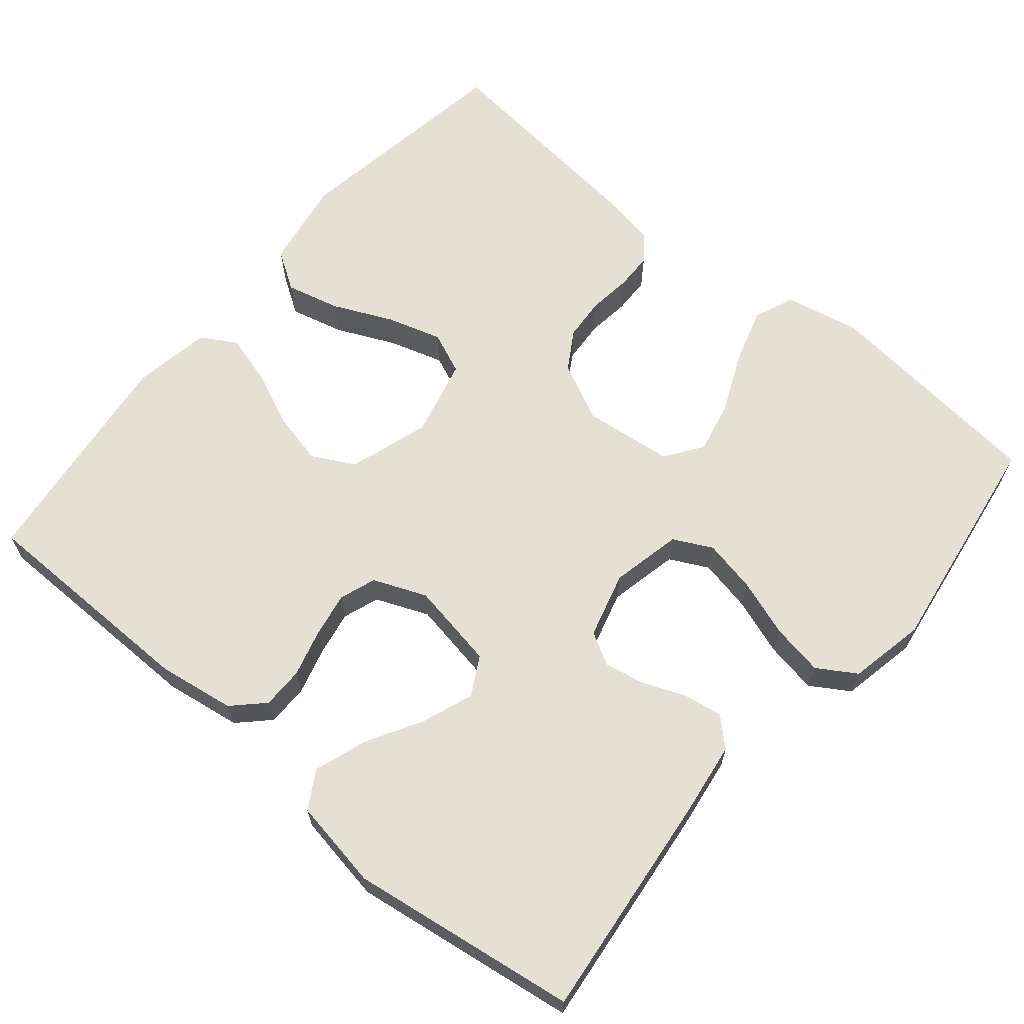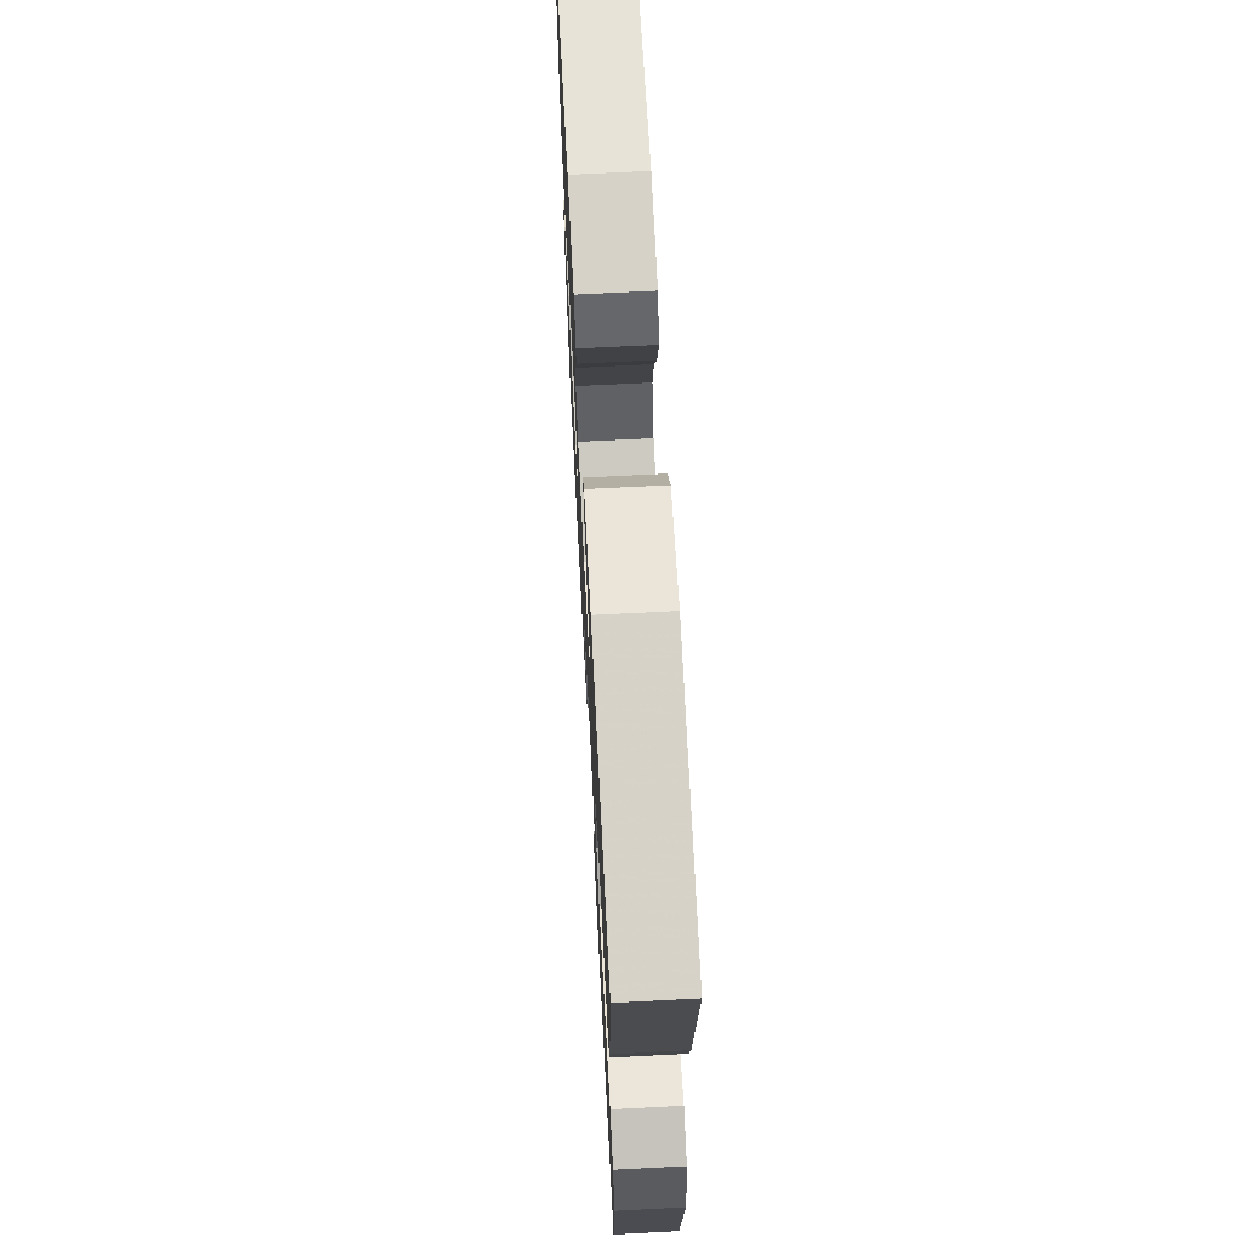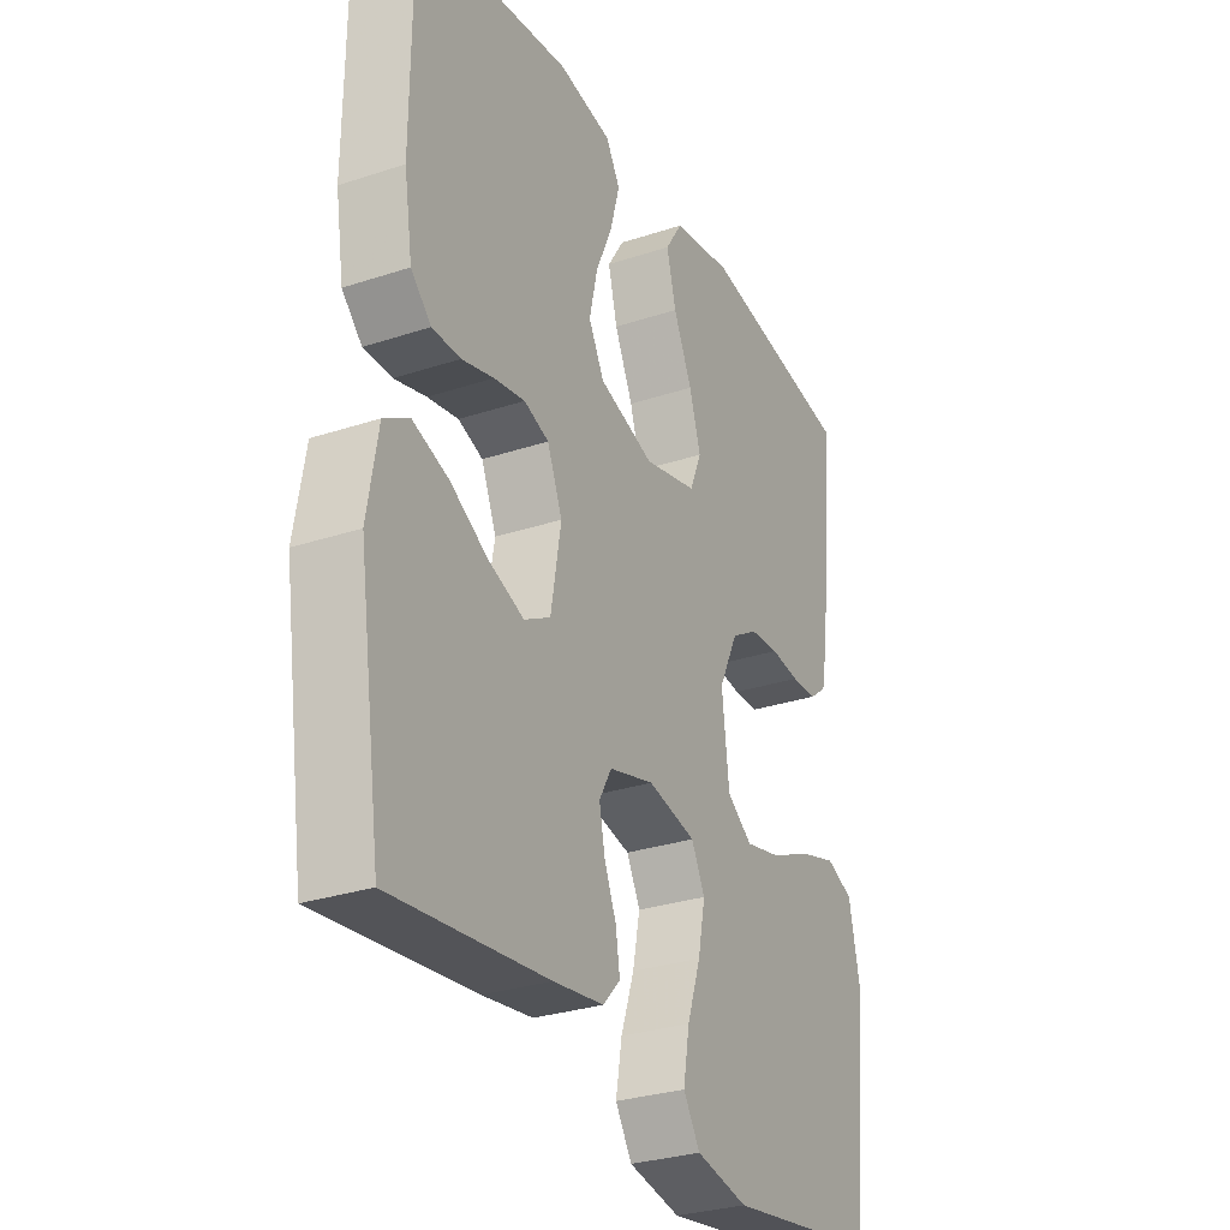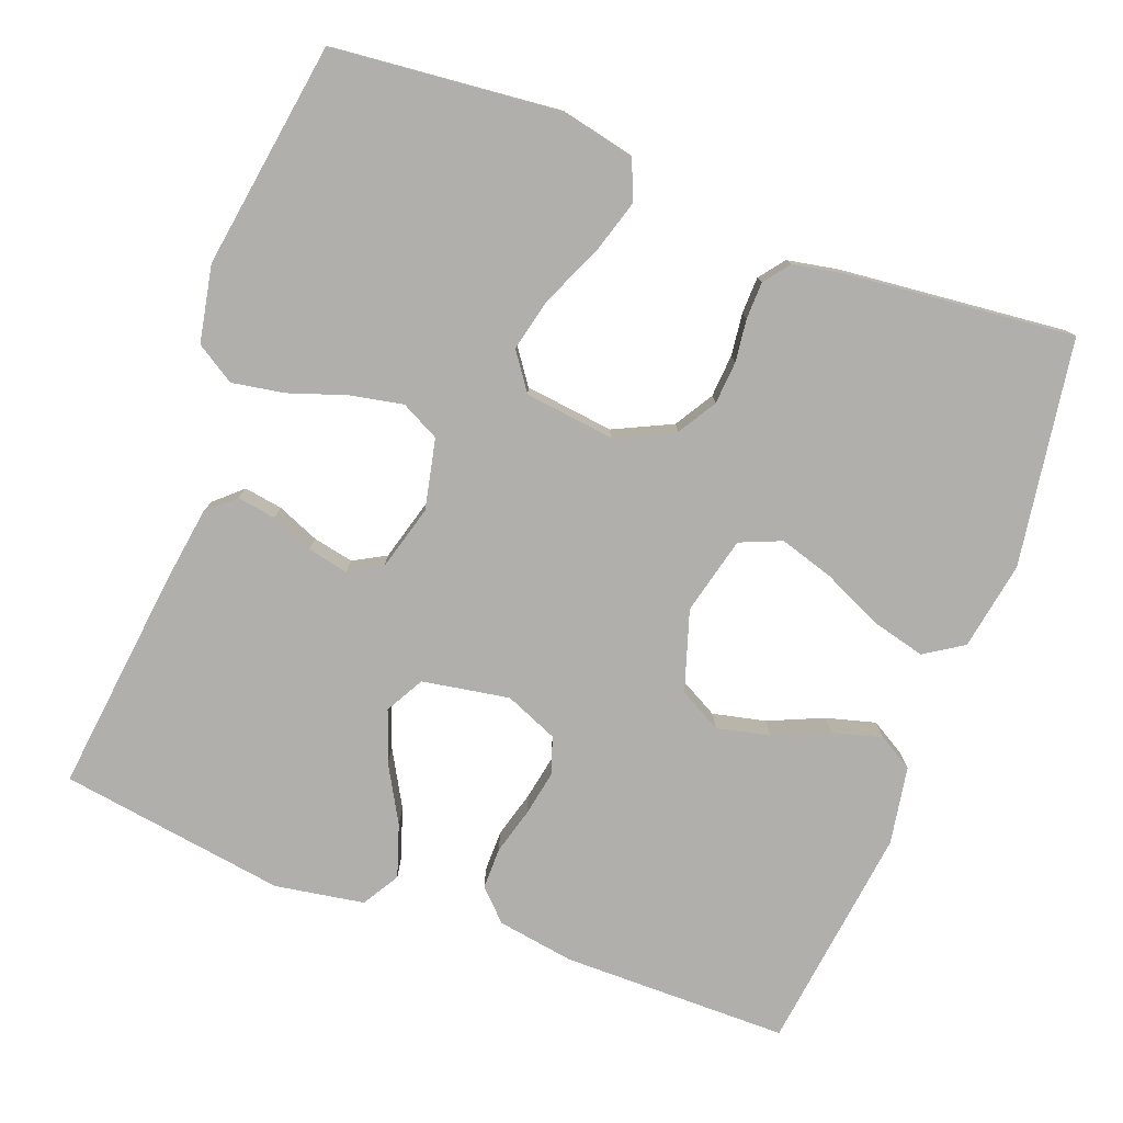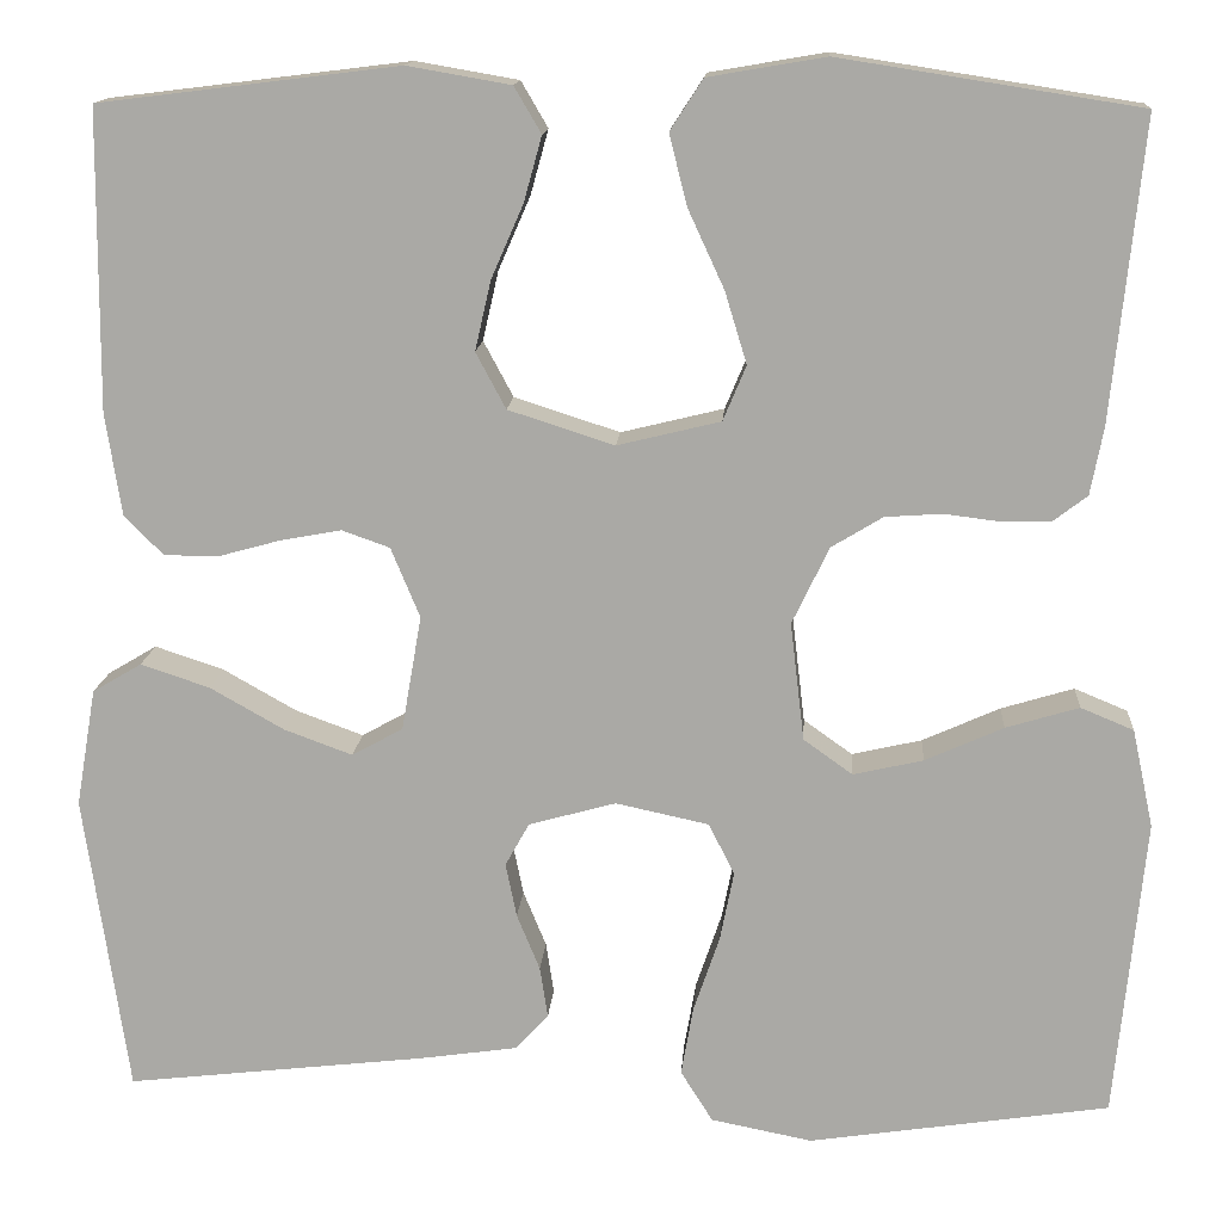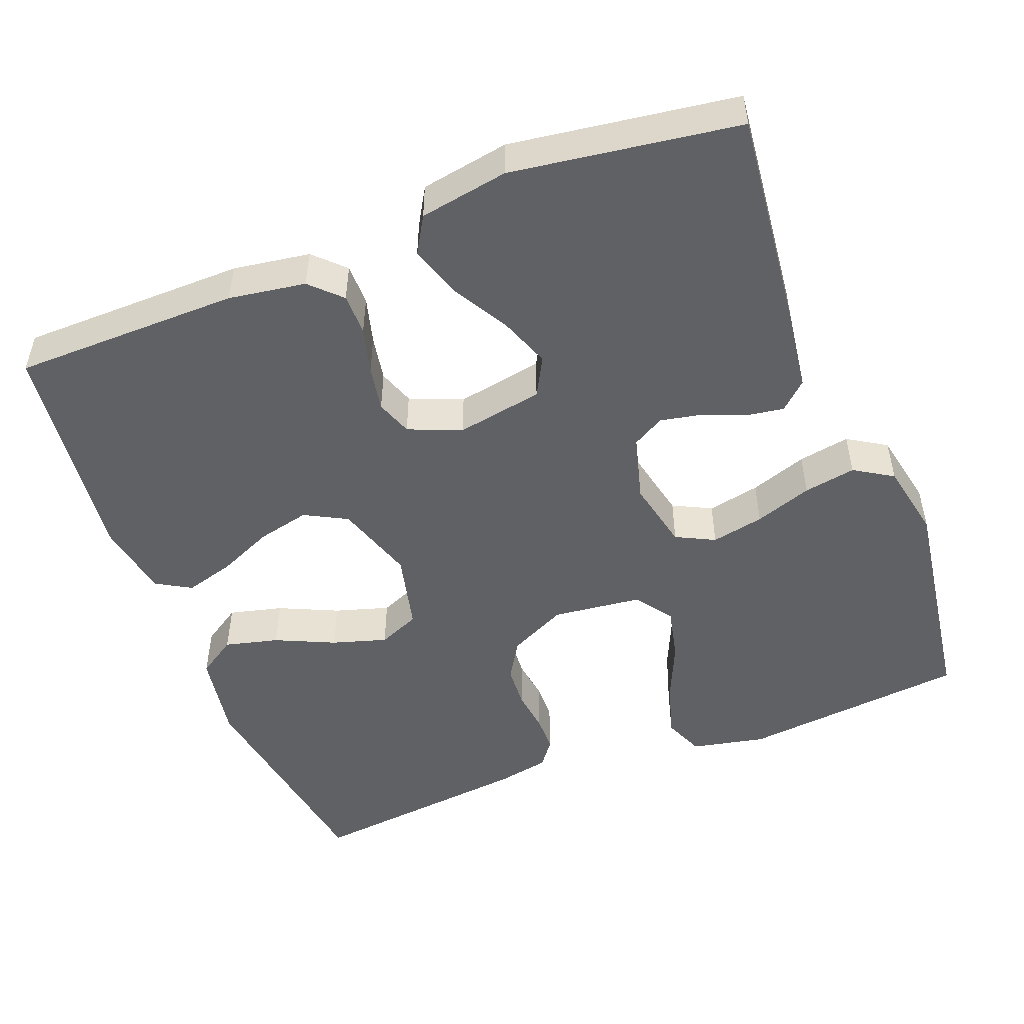
<metadata>
{"format":"obj","ext":"obj","renderer":"f3d","projection":"perspective","resolution":1024,"background":"white","views":[{"elev":65.2,"azim":130.1,"up":"+Y"},{"elev":68.6,"azim":-93.0,"up":"+Z"},{"elev":-29.5,"azim":116.0,"up":"+Z"},{"elev":-78.2,"azim":-110.8,"up":"+Y"},{"elev":14.0,"azim":-176.1,"up":"+Z"},{"elev":-50.2,"azim":111.4,"up":"+Y"}]}
</metadata>
<code>
v -0.5 0.07 -0.5
v -0.53 0.07 -0.2
v -0.509 0.07 -0.102
v -0.456 0.07 -0.08
v -0.383 0.07 -0.102
v -0.305 0.07 -0.137
v -0.235 0.07 -0.153
v -0.186 0.07 -0.118
v -0.172 0.07 0
v -0.209 0.07 0.077
v -0.26 0.07 0.108
v -0.317 0.07 0.112
v -0.373 0.07 0.105
v -0.422 0.07 0.106
v -0.456 0.07 0.132
v -0.469 0.07 0.2
v -0.5 0.07 0.5
v -0.2 0.07 0.547
v -0.083 0.07 0.527
v -0.05 0.07 0.476
v -0.068 0.07 0.405
v -0.104 0.07 0.327
v -0.126 0.07 0.255
v -0.103 0.07 0.2
v 0 0.07 0.175
v 0.106 0.07 0.209
v 0.136 0.07 0.265
v 0.12 0.07 0.335
v 0.088 0.07 0.408
v 0.07 0.07 0.473
v 0.097 0.07 0.519
v 0.2 0.07 0.537
v 0.5 0.07 0.5
v 0.502 0.07 0.2
v 0.486 0.07 0.098
v 0.447 0.07 0.059
v 0.392 0.07 0.059
v 0.33 0.07 0.076
v 0.27 0.07 0.087
v 0.222 0.07 0.07
v 0.193 0.07 0
v 0.213 0.07 -0.115
v 0.264 0.07 -0.143
v 0.332 0.07 -0.118
v 0.406 0.07 -0.076
v 0.475 0.07 -0.053
v 0.524 0.07 -0.082
v 0.544 0.07 -0.2
v 0.5 0.07 -0.5
v 0.2 0.07 -0.466
v 0.102 0.07 -0.452
v 0.069 0.07 -0.416
v 0.077 0.07 -0.365
v 0.1 0.07 -0.309
v 0.111 0.07 -0.255
v 0.087 0.07 -0.212
v 0 0.07 -0.188
v -0.093 0.07 -0.208
v -0.119 0.07 -0.259
v -0.105 0.07 -0.329
v -0.079 0.07 -0.405
v -0.067 0.07 -0.474
v -0.099 0.07 -0.525
v -0.2 0.07 -0.545
v -0.5 0 -0.5
v -0.53 0 -0.2
v -0.509 0 -0.102
v -0.456 0 -0.08
v -0.383 0 -0.102
v -0.305 0 -0.137
v -0.235 0 -0.153
v -0.186 0 -0.118
v -0.172 0 0
v -0.209 0 0.077
v -0.26 0 0.108
v -0.317 0 0.112
v -0.373 0 0.105
v -0.422 0 0.106
v -0.456 0 0.132
v -0.469 0 0.2
v -0.5 0 0.5
v -0.2 0 0.547
v -0.083 0 0.527
v -0.05 0 0.476
v -0.068 0 0.405
v -0.104 0 0.327
v -0.126 0 0.255
v -0.103 0 0.2
v 0 0 0.175
v 0.106 0 0.209
v 0.136 0 0.265
v 0.12 0 0.335
v 0.088 0 0.408
v 0.07 0 0.473
v 0.097 0 0.519
v 0.2 0 0.537
v 0.5 0 0.5
v 0.502 0 0.2
v 0.486 0 0.098
v 0.447 0 0.059
v 0.392 0 0.059
v 0.33 0 0.076
v 0.27 0 0.087
v 0.222 0 0.07
v 0.193 0 0
v 0.213 0 -0.115
v 0.264 0 -0.143
v 0.332 0 -0.118
v 0.406 0 -0.076
v 0.475 0 -0.053
v 0.524 0 -0.082
v 0.544 0 -0.2
v 0.5 0 -0.5
v 0.2 0 -0.466
v 0.102 0 -0.452
v 0.069 0 -0.416
v 0.077 0 -0.365
v 0.1 0 -0.309
v 0.111 0 -0.255
v 0.087 0 -0.212
v 0 0 -0.188
v -0.093 0 -0.208
v -0.119 0 -0.259
v -0.105 0 -0.329
v -0.079 0 -0.405
v -0.067 0 -0.474
v -0.099 0 -0.525
v -0.2 0 -0.545
f 60 61 62 63
f 59 60 63 64
f 51 52 53 54
f 51 54 55
f 50 51 55
f 49 50 55
f 48 49 55 56
f 44 45 46 47
f 43 44 47 48
f 35 36 37 38
f 35 38 39
f 34 35 39
f 33 34 39 40
f 31 32 33 40
f 28 29 30 31
f 27 28 31 40
f 19 20 21 22
f 19 22 23
f 18 19 23
f 17 18 23
f 16 17 23 24
f 12 13 14 15
f 11 12 15 16
f 3 4 5 6
f 3 6 7
f 2 3 7
f 59 64 1 2
f 58 59 2 7
f 57 58 7 8
f 43 48 56 57
f 42 43 57 8
f 41 42 8 9
f 26 27 40 41
f 25 26 41 9
f 11 16 24 25
f 10 11 25
f 9 10 25
f 127 126 125 124
f 128 127 124 123
f 118 117 116 115
f 119 118 115
f 119 115 114
f 119 114 113
f 120 119 113 112
f 111 110 109 108
f 112 111 108 107
f 102 101 100 99
f 103 102 99
f 103 99 98
f 104 103 98 97
f 104 97 96 95
f 95 94 93 92
f 104 95 92 91
f 86 85 84 83
f 87 86 83
f 87 83 82
f 87 82 81
f 88 87 81 80
f 79 78 77 76
f 80 79 76 75
f 70 69 68 67
f 71 70 67
f 71 67 66
f 66 65 128 123
f 71 66 123 122
f 72 71 122 121
f 121 120 112 107
f 72 121 107 106
f 73 72 106 105
f 105 104 91 90
f 73 105 90 89
f 89 88 80 75
f 89 75 74
f 89 74 73
f 1 65 66 2
f 2 66 67 3
f 3 67 68 4
f 4 68 69 5
f 5 69 70 6
f 6 70 71 7
f 7 71 72 8
f 8 72 73 9
f 9 73 74 10
f 10 74 75 11
f 11 75 76 12
f 12 76 77 13
f 13 77 78 14
f 14 78 79 15
f 15 79 80 16
f 16 80 81 17
f 17 81 82 18
f 18 82 83 19
f 19 83 84 20
f 20 84 85 21
f 21 85 86 22
f 22 86 87 23
f 23 87 88 24
f 24 88 89 25
f 25 89 90 26
f 26 90 91 27
f 27 91 92 28
f 28 92 93 29
f 29 93 94 30
f 30 94 95 31
f 31 95 96 32
f 32 96 97 33
f 33 97 98 34
f 34 98 99 35
f 35 99 100 36
f 36 100 101 37
f 37 101 102 38
f 38 102 103 39
f 39 103 104 40
f 40 104 105 41
f 41 105 106 42
f 42 106 107 43
f 43 107 108 44
f 44 108 109 45
f 45 109 110 46
f 46 110 111 47
f 47 111 112 48
f 48 112 113 49
f 49 113 114 50
f 50 114 115 51
f 51 115 116 52
f 52 116 117 53
f 53 117 118 54
f 54 118 119 55
f 55 119 120 56
f 56 120 121 57
f 57 121 122 58
f 58 122 123 59
f 59 123 124 60
f 60 124 125 61
f 61 125 126 62
f 62 126 127 63
f 63 127 128 64
f 64 128 65 1

</code>
